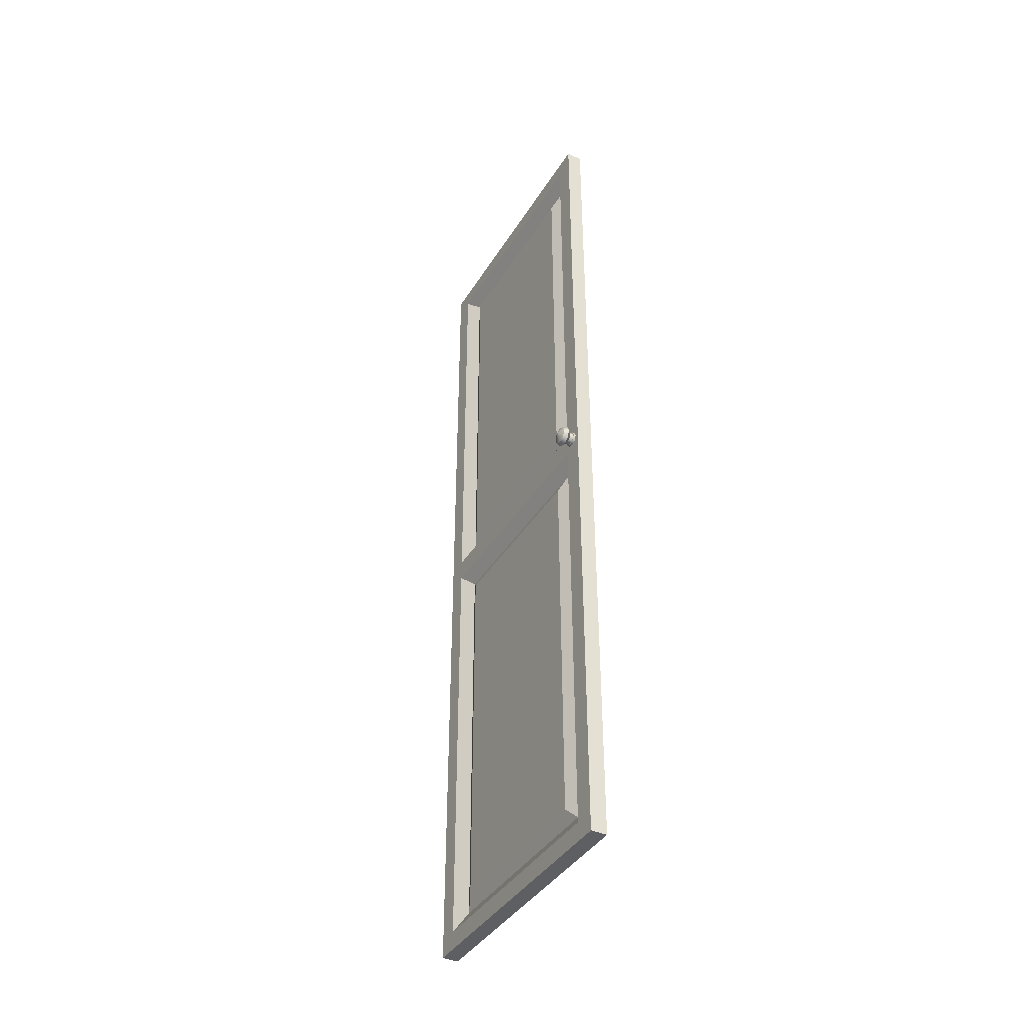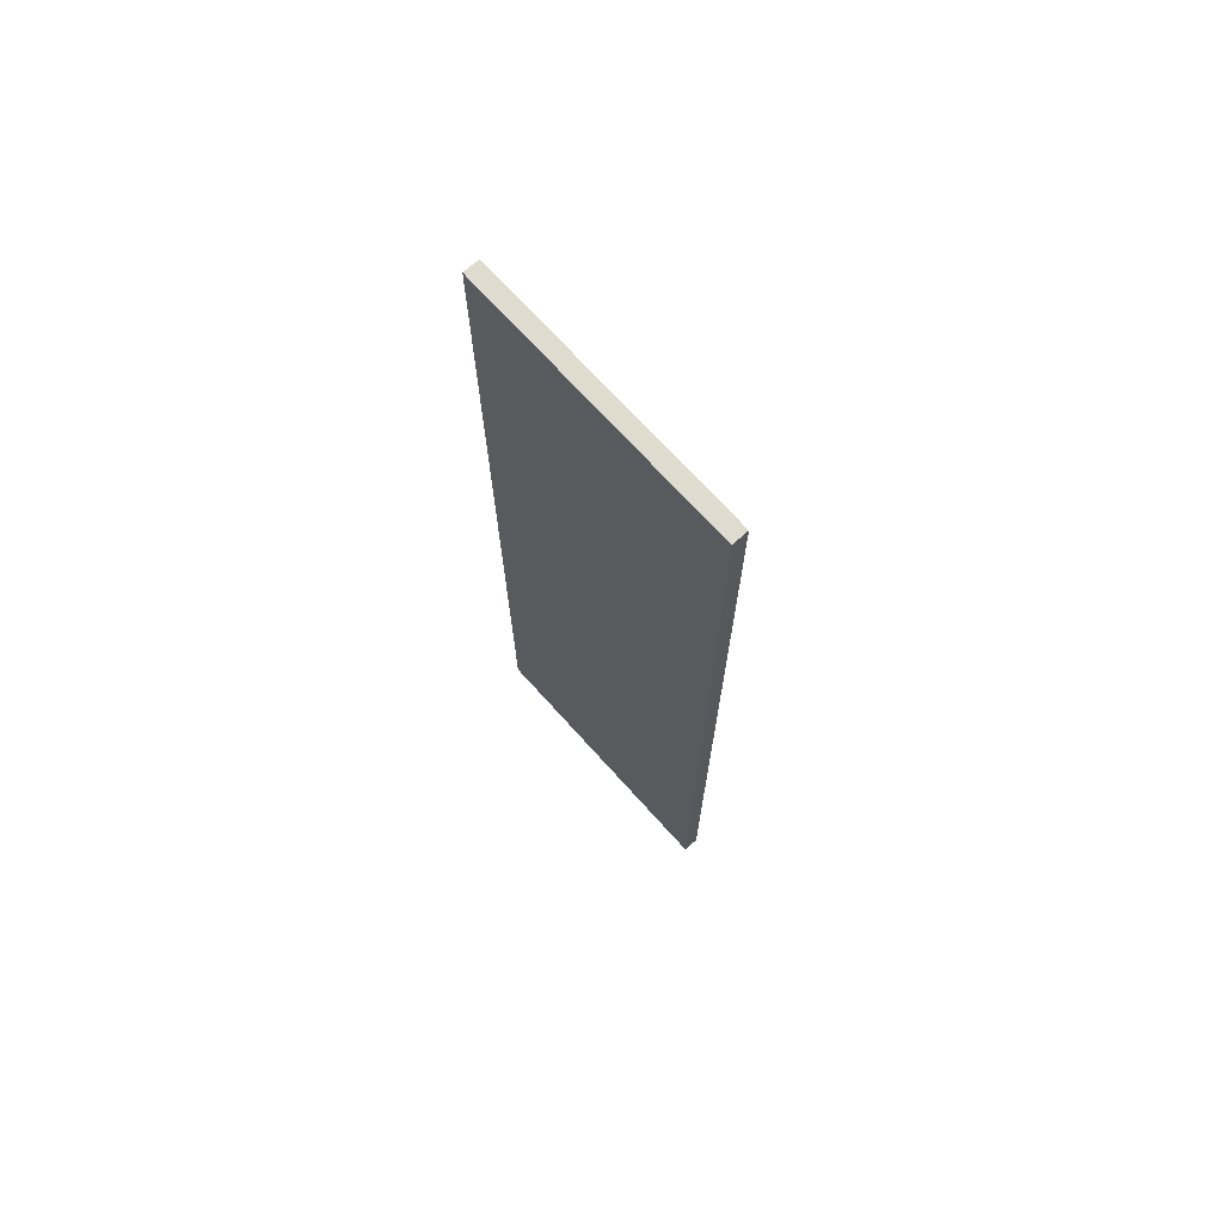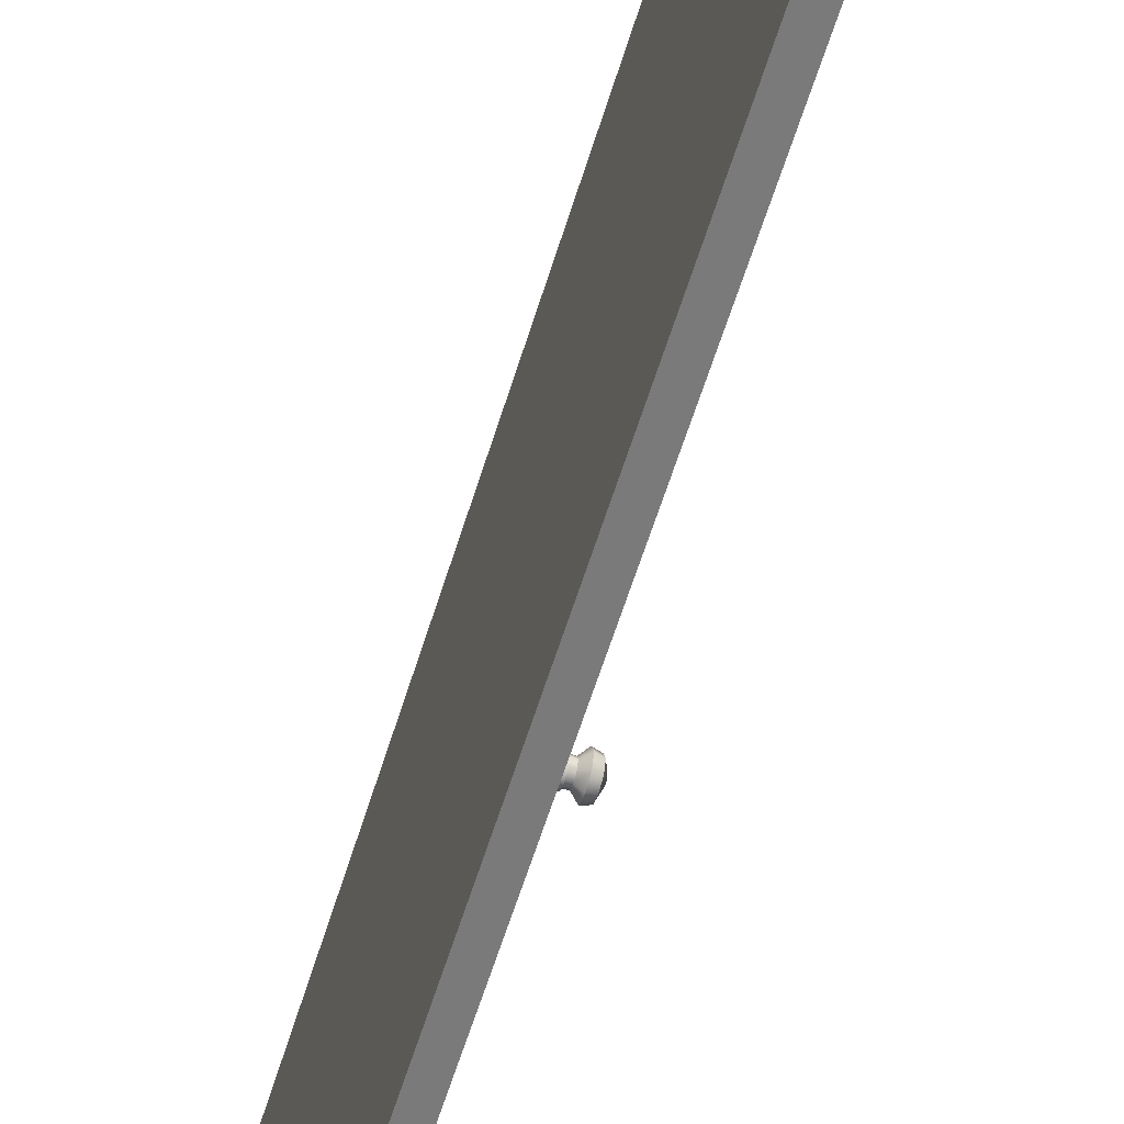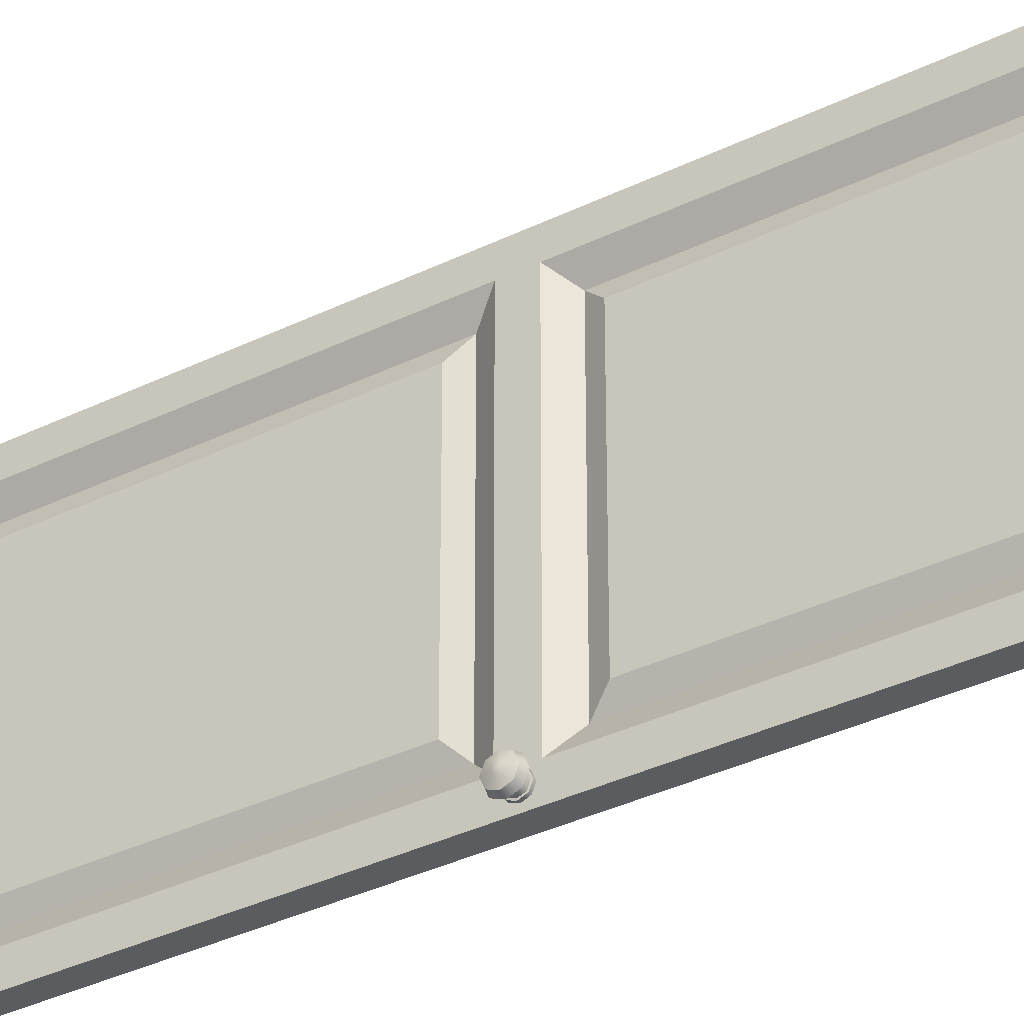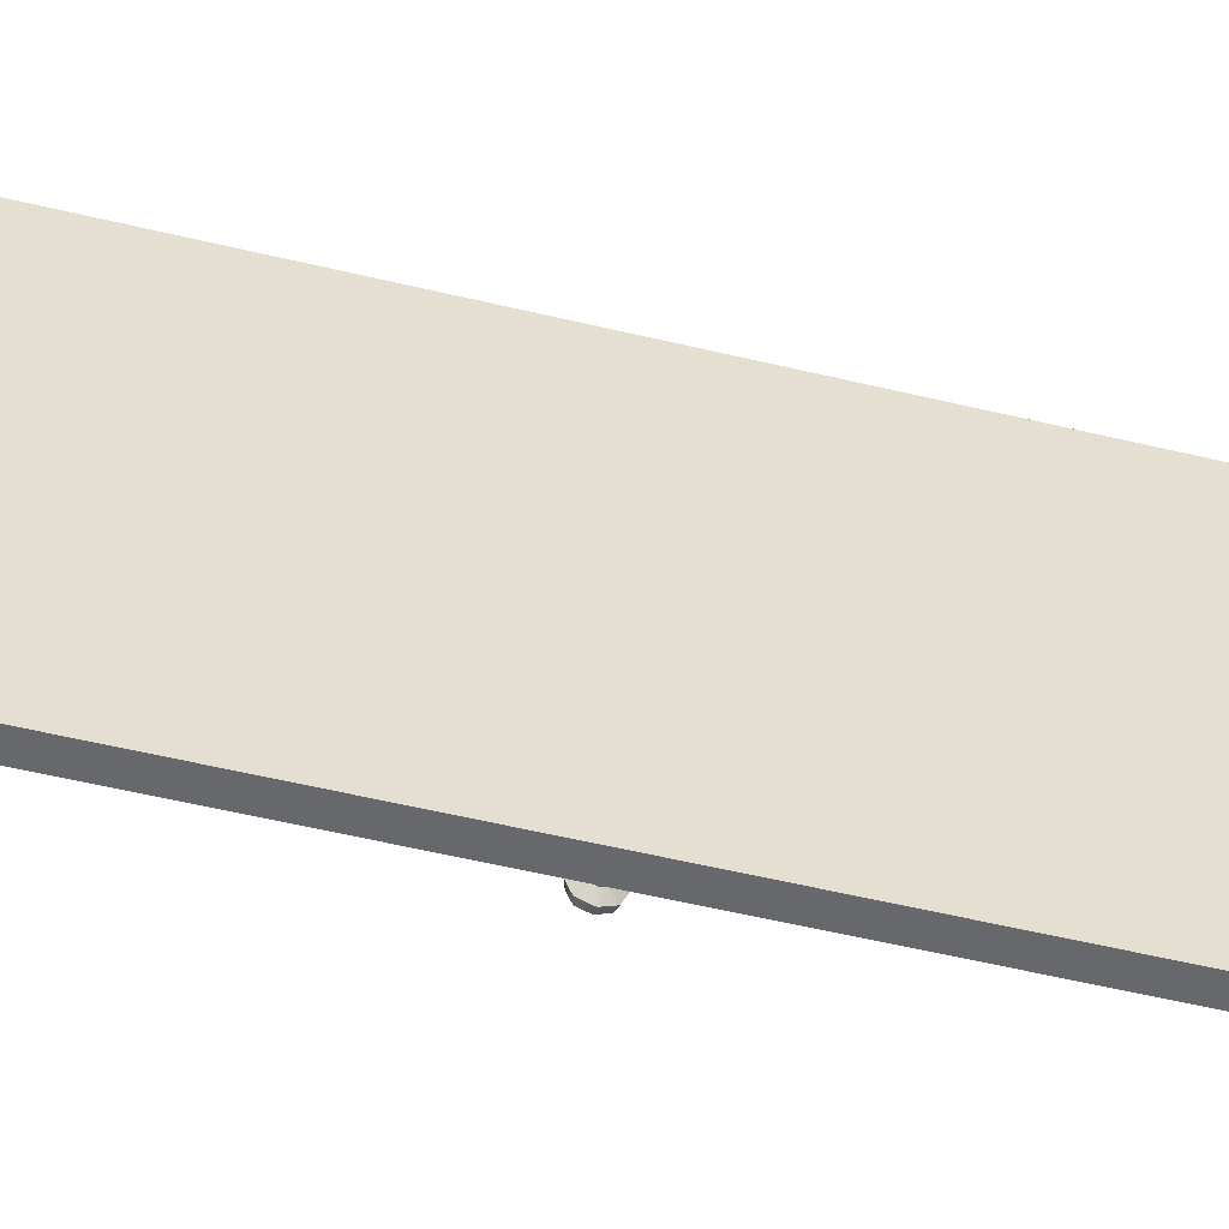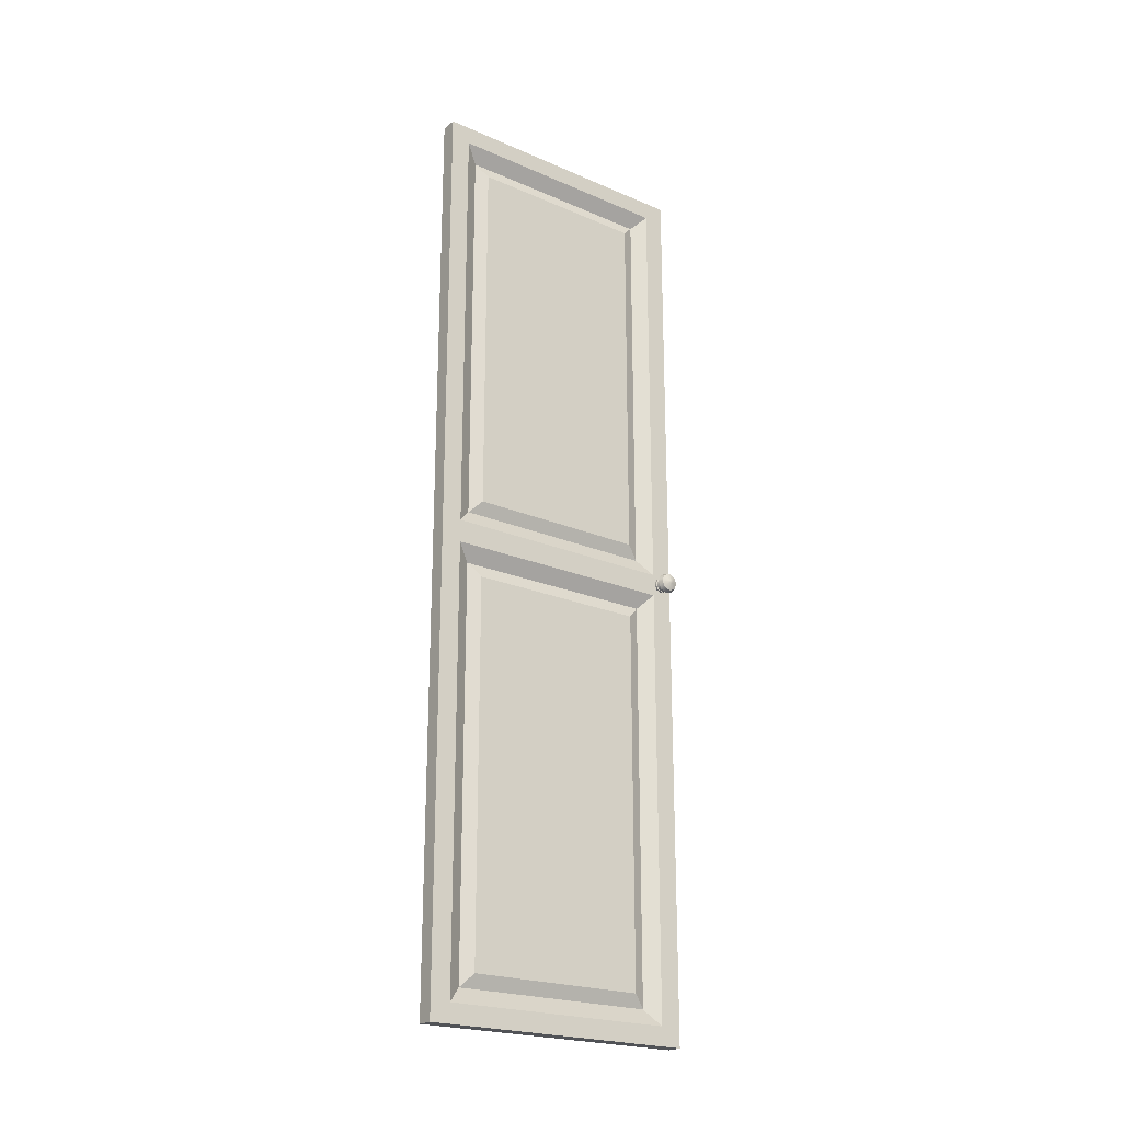
<metadata>
{"format":"obj","ext":"obj","renderer":"f3d","projection":"perspective","resolution":1024,"background":"white","views":[{"elev":-40.1,"azim":151.3,"up":"+Y"},{"elev":70.5,"azim":-42.0,"up":"+Y"},{"elev":-58.1,"azim":-16.7,"up":"+Z"},{"elev":-35.0,"azim":123.3,"up":"+Z"},{"elev":-52.5,"azim":-104.7,"up":"+Z"},{"elev":-22.1,"azim":53.1,"up":"+Y"}]}
</metadata>
<code>
v  -1.021 89.53 -238.5
v  -3.729 89.53 -238.5
v  -3.729 164.8 -238.5
v  -1.021 164.8 -238.5
v  -3.729 164.8 -191.3
v  -1.021 164.8 -191.3
v  -1.674 94.39 -230.2
v  -1.674 157 -230.2
v  -1.674 157 -199.4
v  -1.674 94.39 -199.4
v  -1.021 161.7 -194.7
v  -1.021 89.63 -194.7
v  -2.612 92.21 -197.2
v  -2.612 159.1 -197.2
v  -1.021 89.63 -234.9
v  -2.612 92.21 -232.4
v  -1.021 161.7 -234.9
v  -2.612 159.1 -232.4
v  -3.729 89.82 -191.3
v  -1.021 89.82 -191.3
v  -1.021 85.87 -194.7
v  -1.021 86.11 -191.3
v  -1.021 9.884 -191.3
v  -1.021 13 -194.7
v  -3.729 9.884 -238.5
v  -3.729 85.6 -238.5
v  -1.021 85.6 -238.5
v  -1.021 9.884 -238.5
v  -3.729 9.884 -191.3
v  -1.674 81.12 -230.2
v  -1.674 81.12 -199.4
v  -1.674 17.76 -199.4
v  -1.674 17.76 -230.2
v  -2.612 83.29 -197.2
v  -2.612 15.58 -197.2
v  -2.612 83.29 -232.4
v  -1.021 85.87 -234.9
v  -2.612 15.58 -232.4
v  -1.021 13 -234.9
v  -3.729 86.11 -191.3
v  1.859 87.92 -236.5
v  1.839 87.92 -236.9
v  1.839 88.17 -236.8
v  1.839 88.28 -236.5
v  1.839 88.17 -236.2
v  1.839 87.92 -236.1
v  1.839 87.67 -236.2
v  1.839 87.56 -236.5
v  1.839 87.67 -236.8
v  1.395 87.92 -238
v  1.395 89 -237.6
v  1.395 89.45 -236.5
v  1.395 89 -235.4
v  1.395 87.92 -235
v  1.395 86.84 -235.4
v  1.395 86.39 -236.5
v  1.395 86.84 -237.6
v  0.6098 87.92 -238.3
v  0.6098 89.19 -237.8
v  0.6098 89.72 -236.5
v  0.6098 89.19 -235.2
v  0.6098 87.92 -234.7
v  0.6098 86.64 -235.2
v  0.6098 86.12 -236.5
v  0.6098 86.64 -237.8
v  -0.6492 87.03 -237.4
v  -1.177 87.03 -237.4
v  -1.177 87.92 -237.8
v  -0.6492 87.92 -237.8
v  -0.6492 86.66 -236.5
v  -1.177 86.66 -236.5
v  -0.6492 87.03 -235.6
v  -1.177 87.03 -235.6
v  -0.6492 87.92 -235.2
v  -1.177 87.92 -235.2
v  -0.6492 88.81 -235.6
v  -1.177 88.81 -235.6
v  -0.6492 89.18 -236.5
v  -1.177 89.18 -236.5
v  -0.6492 88.81 -237.4
v  -1.177 88.81 -237.4
v  -0.0925 88.64 -237.2
v  -0.0925 87.92 -237.5
v  -0.0925 88.94 -236.5
v  -0.0925 88.64 -235.8
v  -0.0925 87.92 -235.5
v  -0.0925 87.2 -235.8
v  -0.0925 86.9 -236.5
v  -0.0925 87.2 -237.2
v  -0.6308 87.92 -237.6
v  -0.6308 88.69 -237.3
v  -0.6308 87.15 -237.3
v  -0.6308 86.83 -236.5
v  -0.6308 87.15 -235.7
v  -0.6308 87.92 -235.4
v  -0.6308 88.69 -235.7
v  -0.6308 89.01 -236.5
g Wardrobe_Door_Left
f 1 2 3 4
f 3 5 6 4
f 7 8 9 10
f 11 12 13 14
f 12 15 16 13
f 15 17 18 16
f 17 11 14 18
f 14 13 10 9
f 13 16 7 10
f 16 18 8 7
f 18 14 9 8
f 6 5 19 20
f 21 22 23 24
f 25 26 27 28
f 25 28 23 29
f 30 31 32 33
f 34 21 24 35
f 36 37 21 34
f 38 39 37 36
f 35 24 39 38
f 32 31 34 35
f 31 30 36 34
f 30 33 38 36
f 33 32 35 38
f 19 40 22 20
f 21 37 15 12
f 37 27 1 15
f 11 4 6 20
f 20 12 11
f 1 4 17 15
f 2 1 27 26
f 37 39 28 27
f 29 23 22 40
f 21 12 20 22
f 39 24 23 28
f 2 19 5 3
f 26 40 19 2
f 25 29 40 26
f 11 17 4
f 41 42 43
f 41 43 44
f 41 44 45
f 41 45 46
f 41 46 47
f 41 47 48
f 41 48 49
f 41 49 42
f 42 50 51 43
f 43 51 52 44
f 44 52 53 45
f 45 53 54 46
f 46 54 55 47
f 47 55 56 48
f 48 56 57 49
f 49 57 50 42
f 50 58 59 51
f 51 59 60 52
f 52 60 61 53
f 53 61 62 54
f 54 62 63 55
f 55 63 64 56
f 56 64 65 57
f 57 65 58 50
f 66 67 68 69
f 70 71 67 66
f 72 73 71 70
f 74 75 73 72
f 76 77 75 74
f 78 79 77 76
f 80 81 79 78
f 69 68 81 80
f 82 59 58 83
f 84 60 59 82
f 85 61 60 84
f 86 62 61 85
f 87 63 62 86
f 88 64 63 87
f 89 65 64 88
f 83 58 65 89
f 82 83 90 91
f 83 89 92 90
f 89 88 93 92
f 88 87 94 93
f 87 86 95 94
f 86 85 96 95
f 85 84 97 96
f 84 82 91 97
f 90 92 66 69
f 92 93 70 66
f 93 94 72 70
f 94 95 74 72
f 95 96 76 74
f 96 97 78 76
f 97 91 80 78
f 91 90 69 80

</code>
